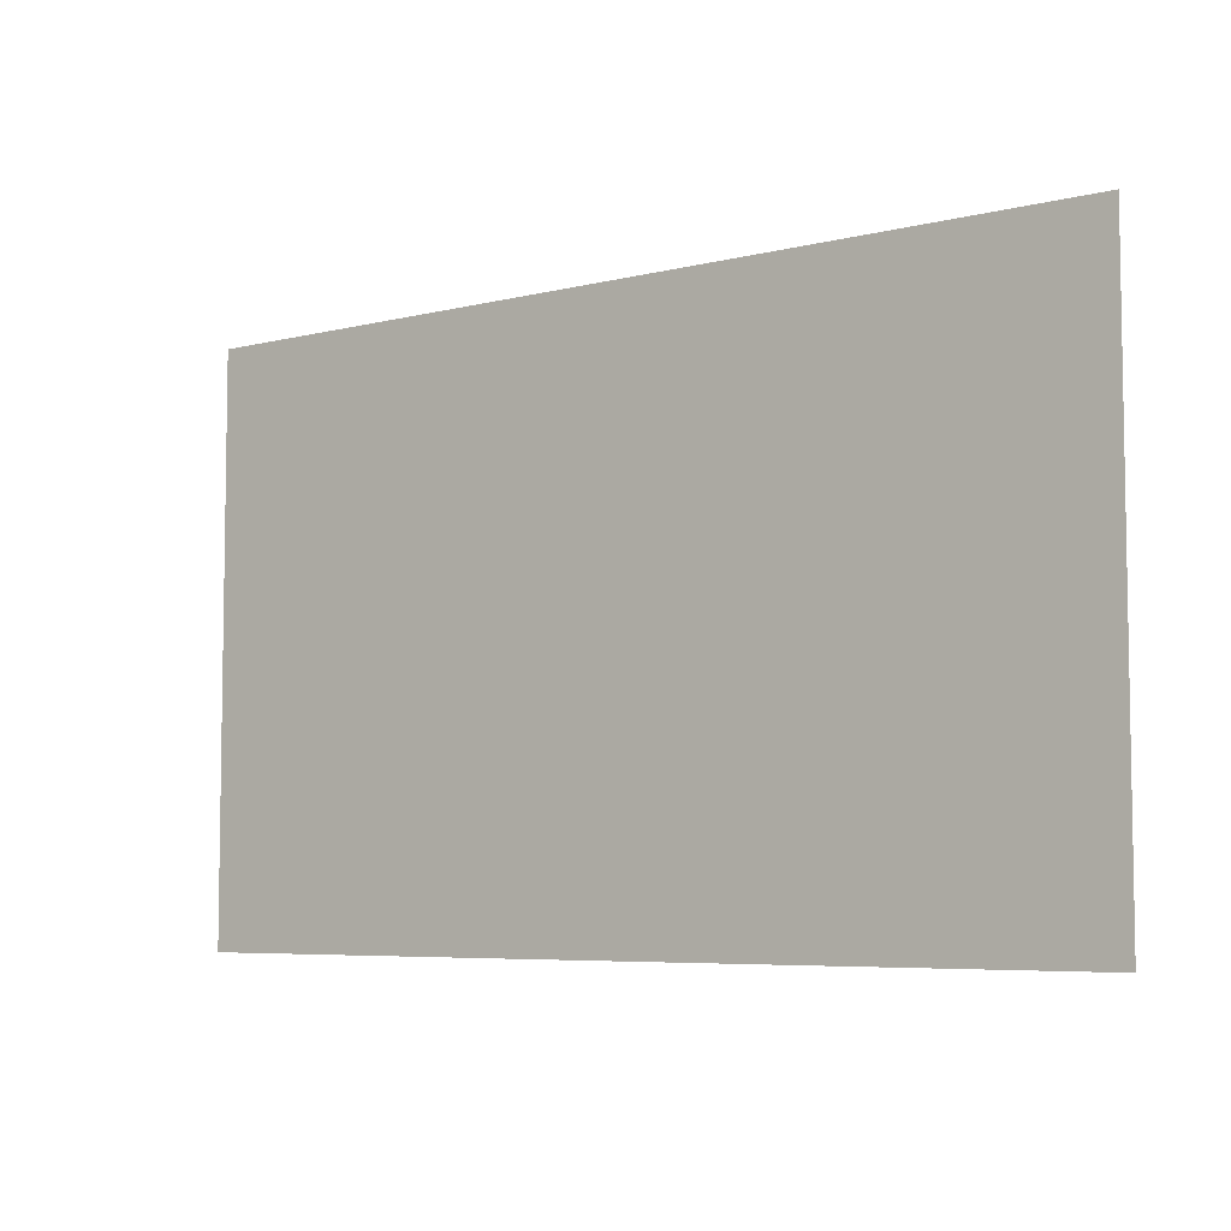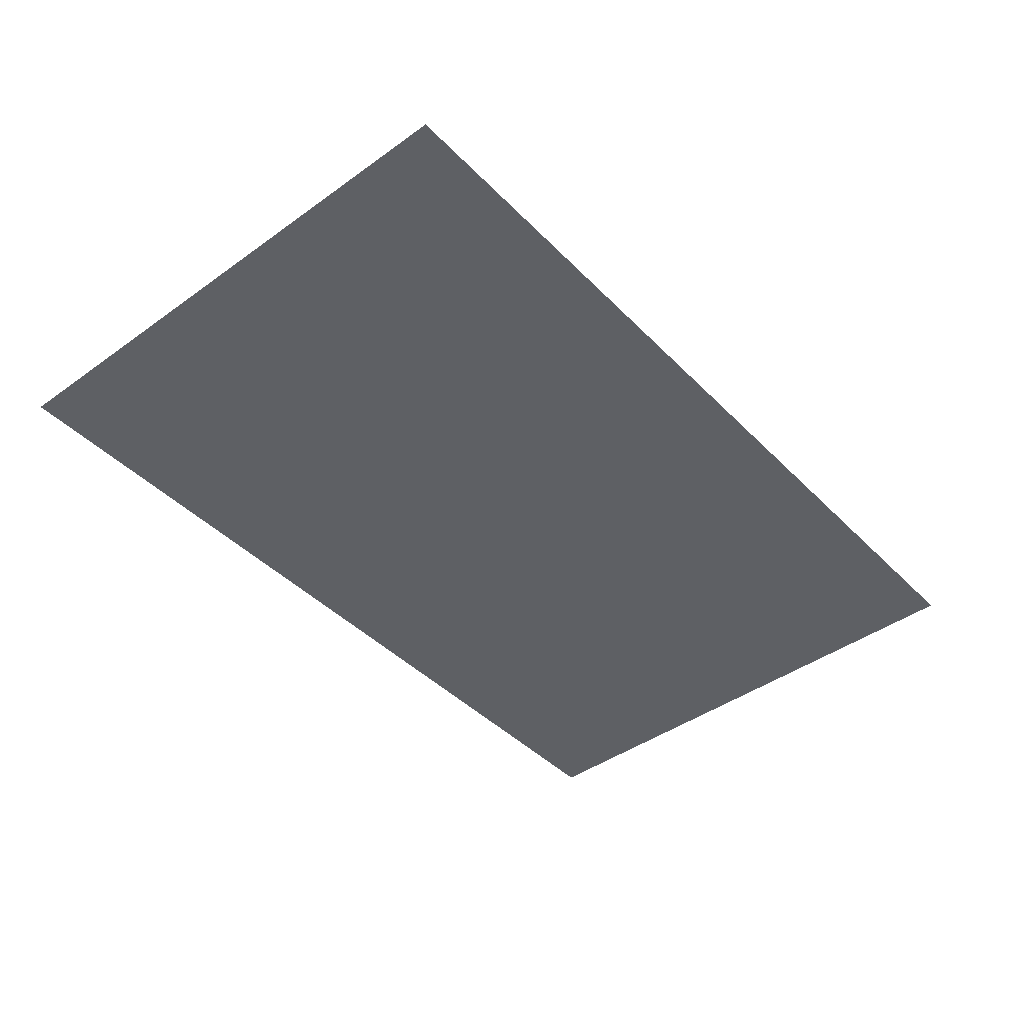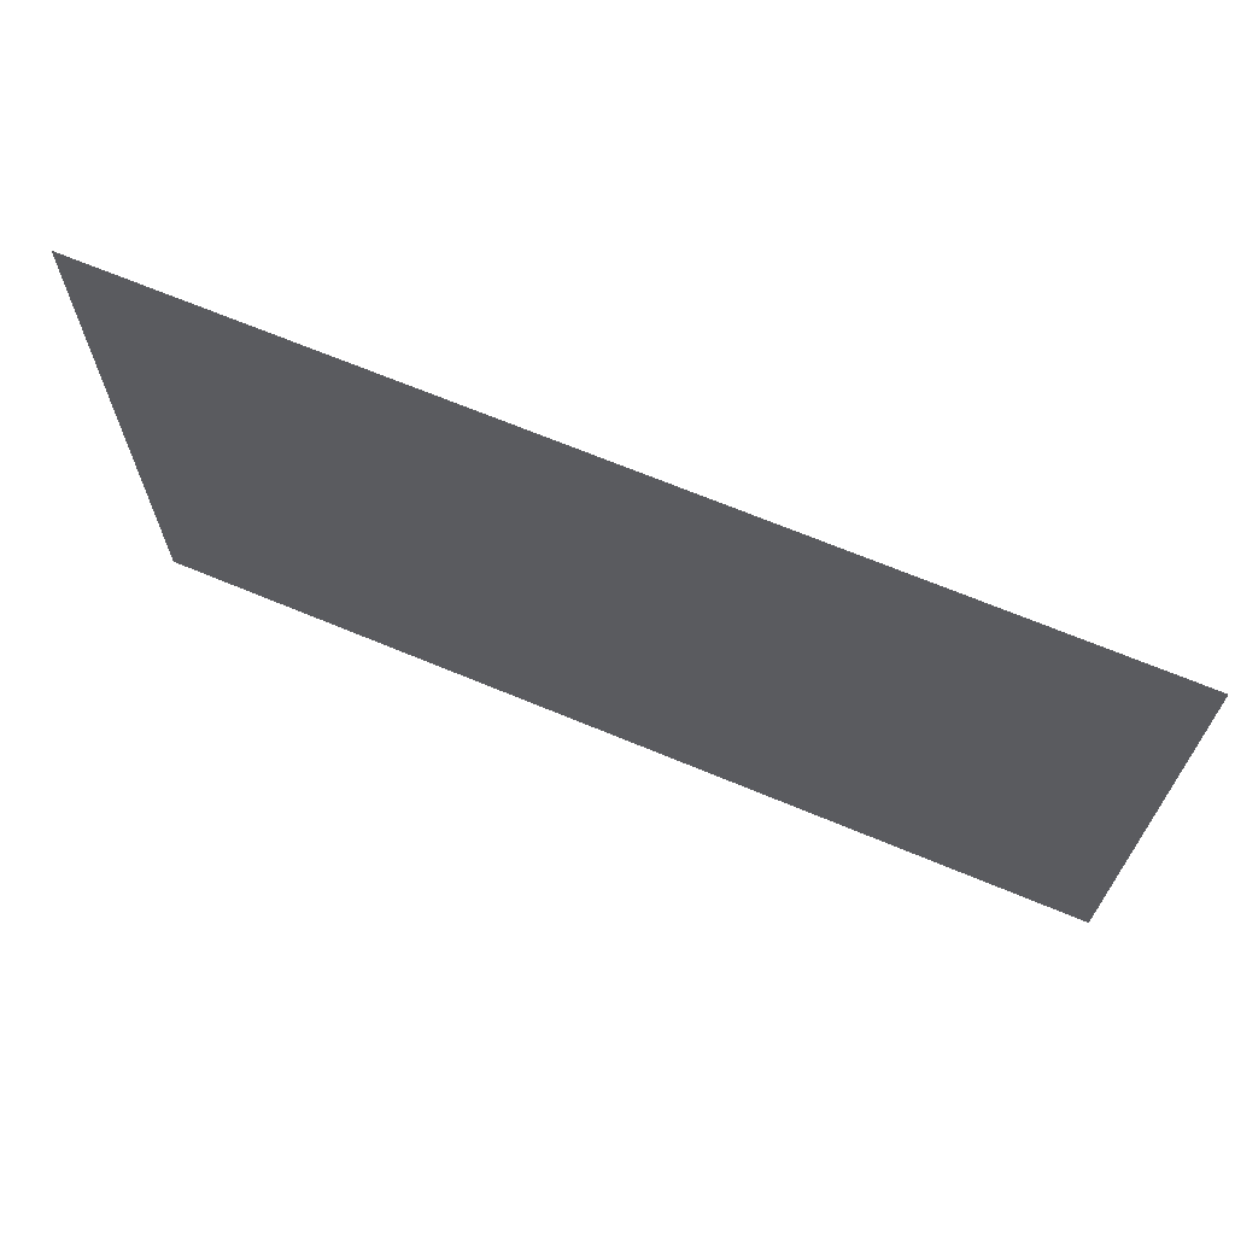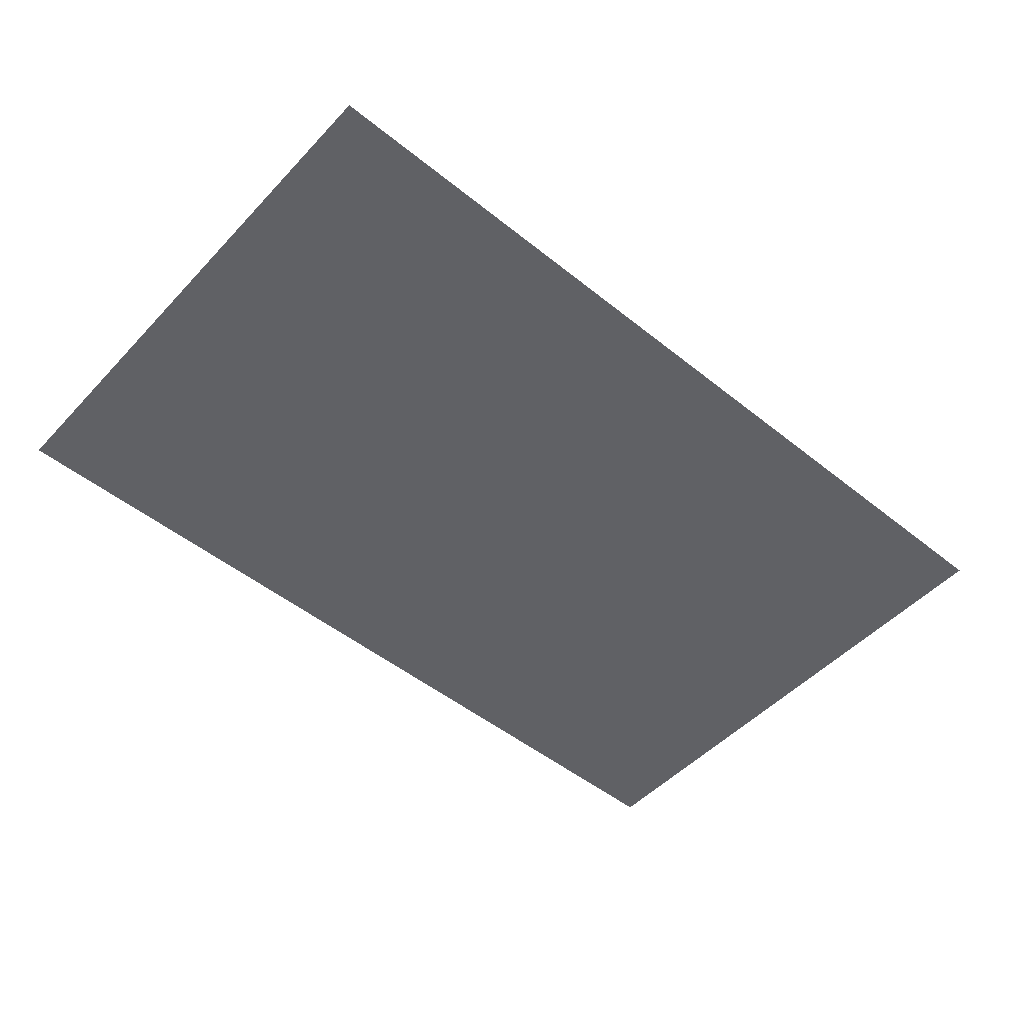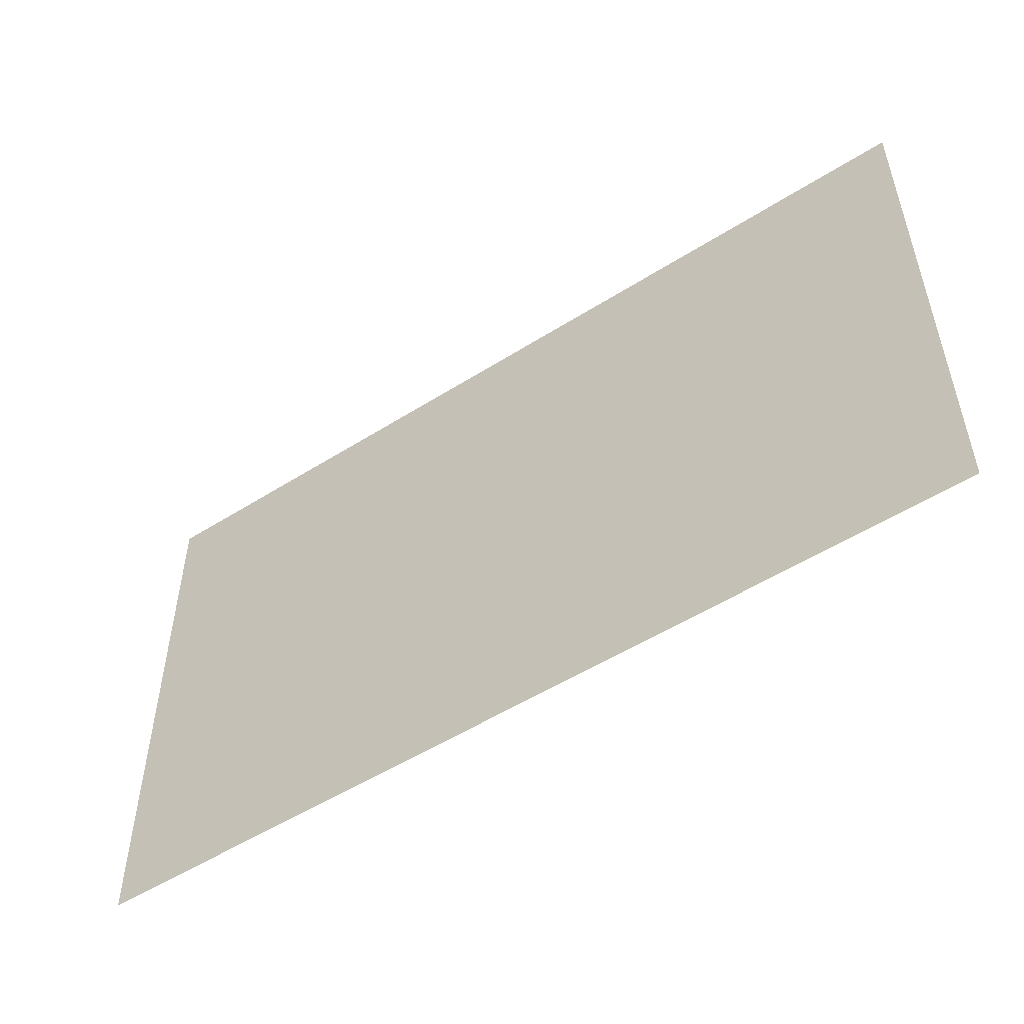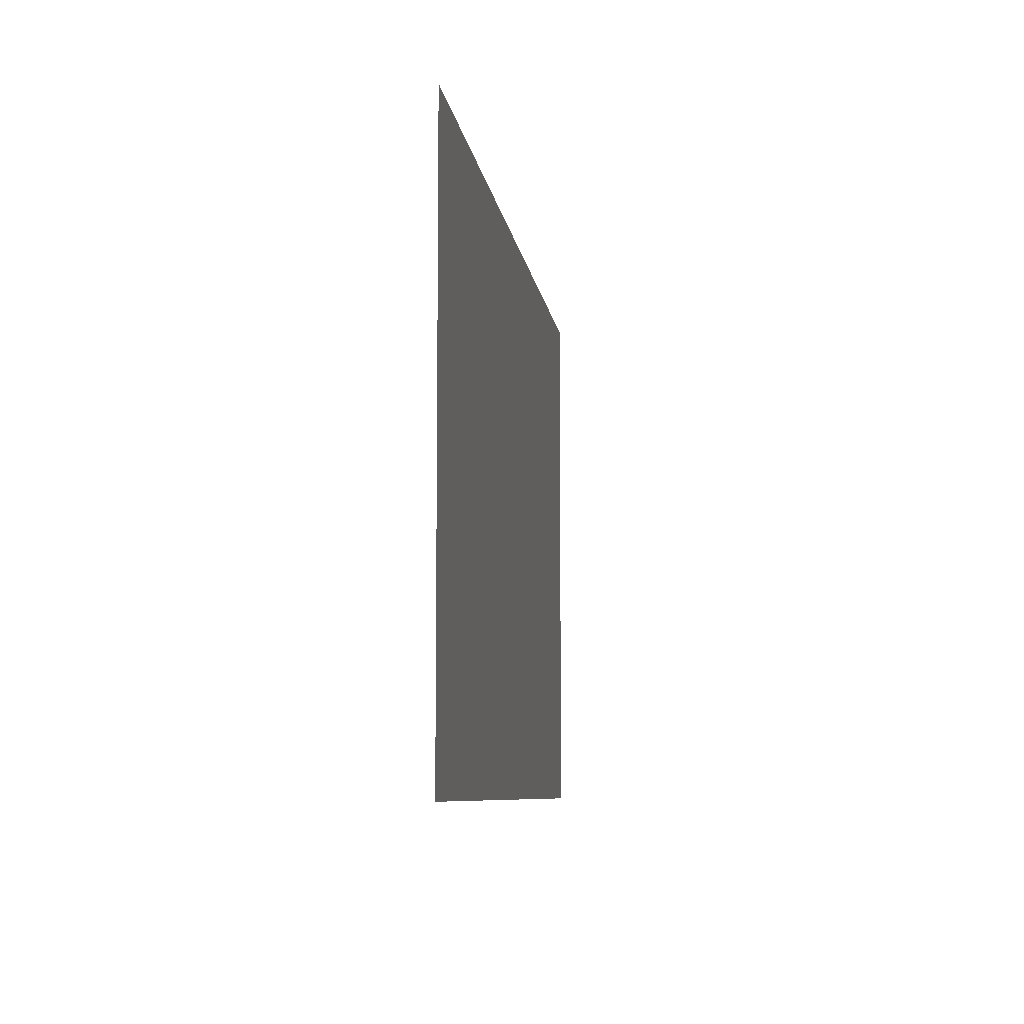
<metadata>
{"format":"obj","ext":"obj","renderer":"f3d","projection":"perspective","resolution":1024,"background":"white","views":[{"elev":-6.1,"azim":-143.0,"up":"+Y"},{"elev":-43.1,"azim":130.3,"up":"+Z"},{"elev":67.0,"azim":22.8,"up":"+Y"},{"elev":-50.1,"azim":-41.3,"up":"+Z"},{"elev":-52.2,"azim":34.4,"up":"+Y"},{"elev":-7.6,"azim":97.3,"up":"+Y"}]}
</metadata>
<code>
o horPlane-11
v -2.435 1.5 -0
v -2.435 -1.5 -0
v 2.435 1.5 0
v 2.435 -1.5 0
v -2.435 0 -0
v 2.435 -0 0
v 0 1.5 0
v -0 -1.5 0
v 0 0 0
f 9 8 4 6
f 7 9 6 3
f 1 5 9 7
f 5 2 8 9

</code>
